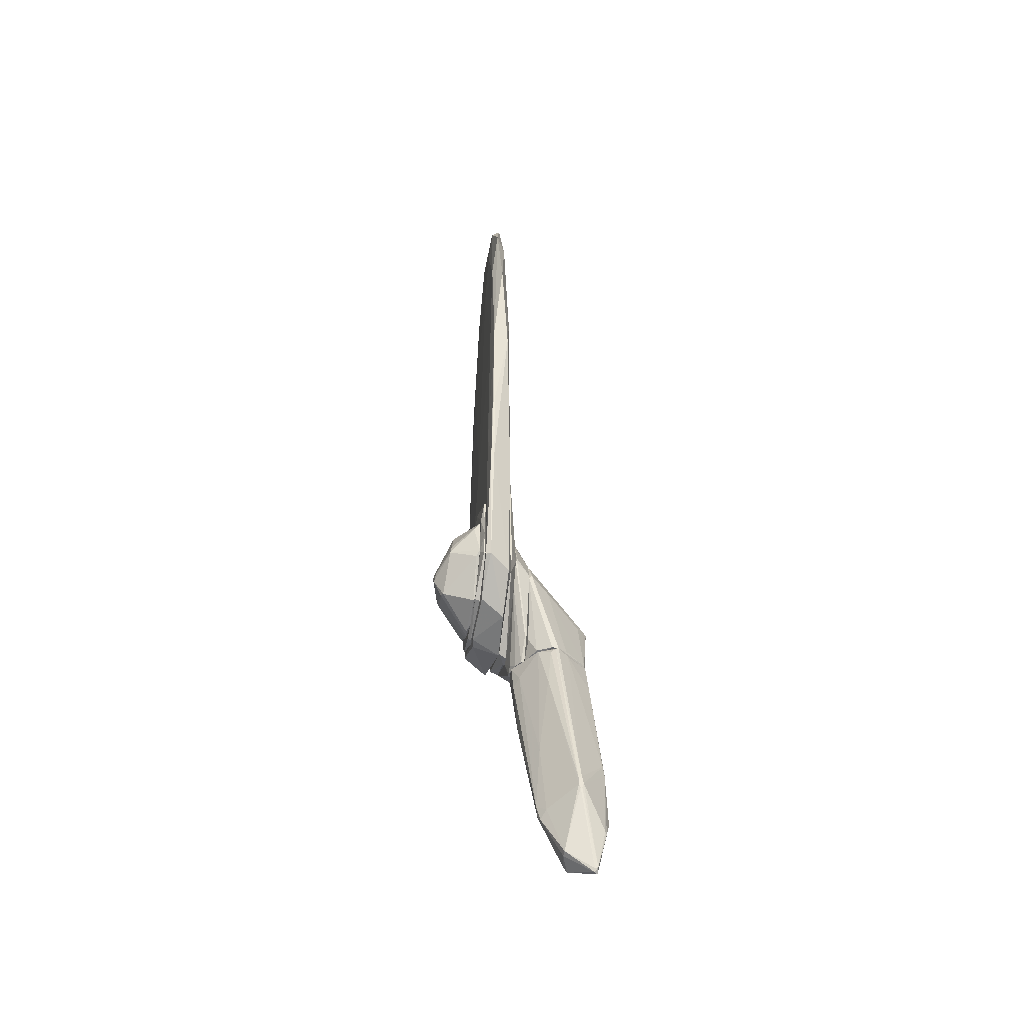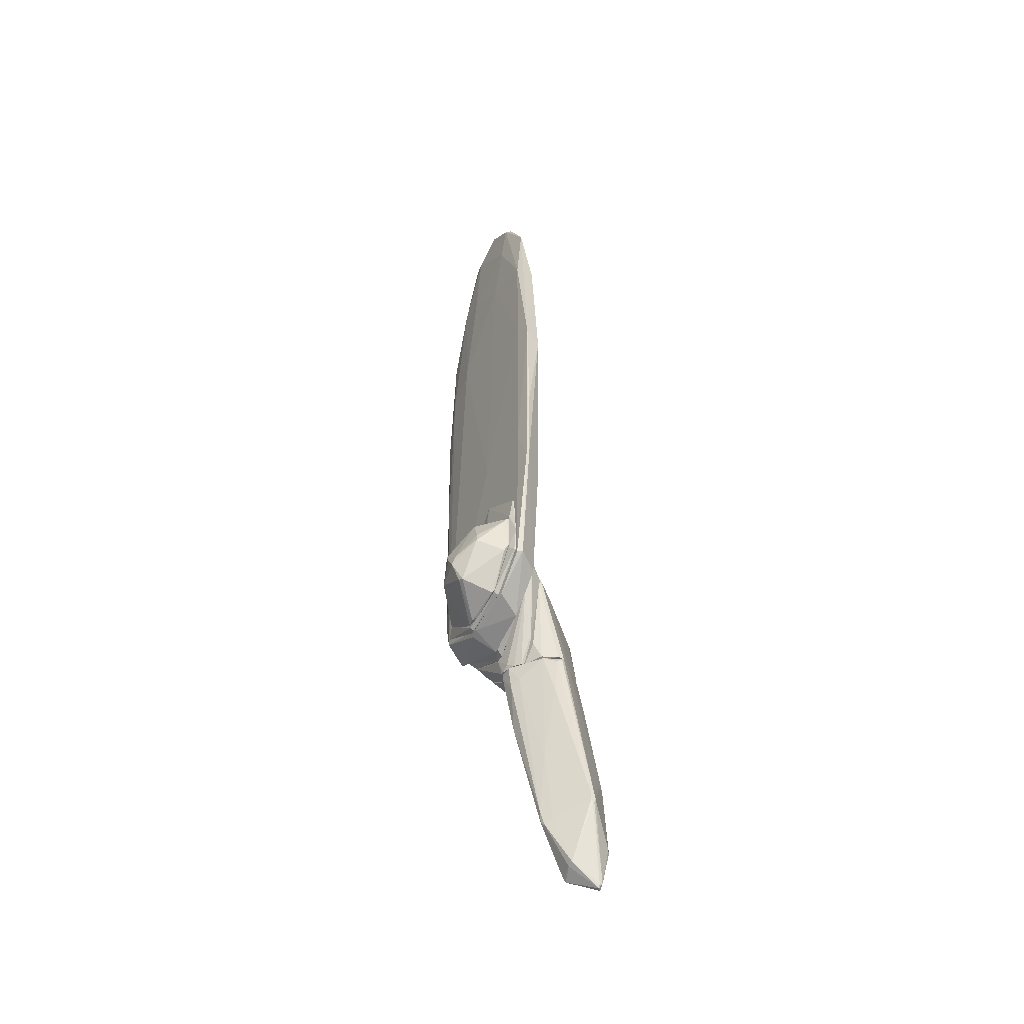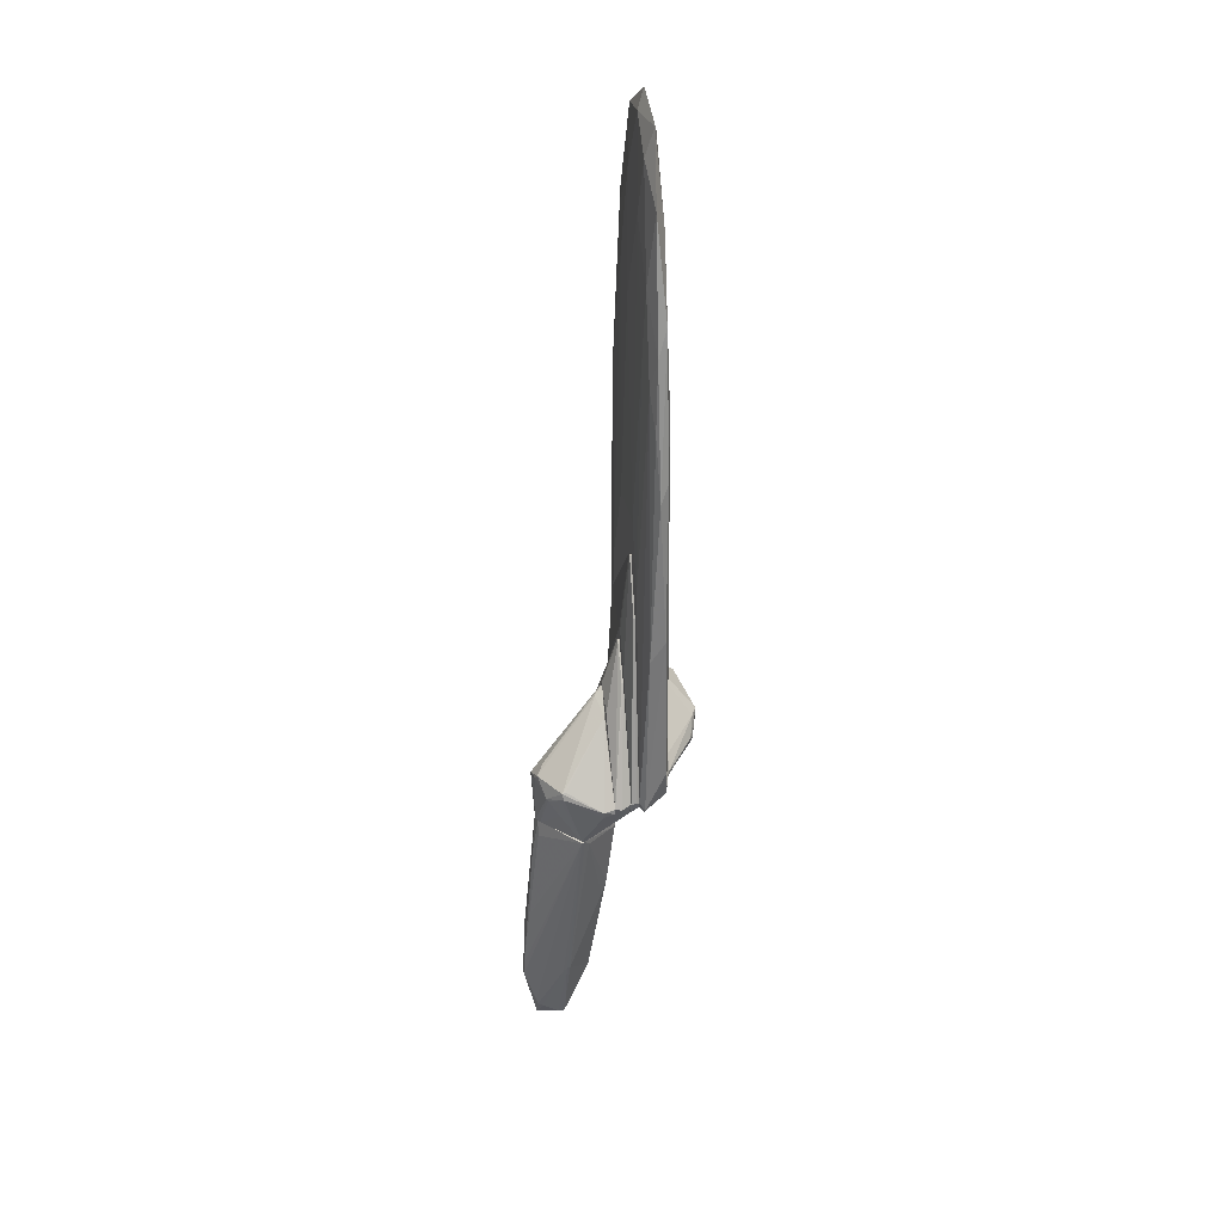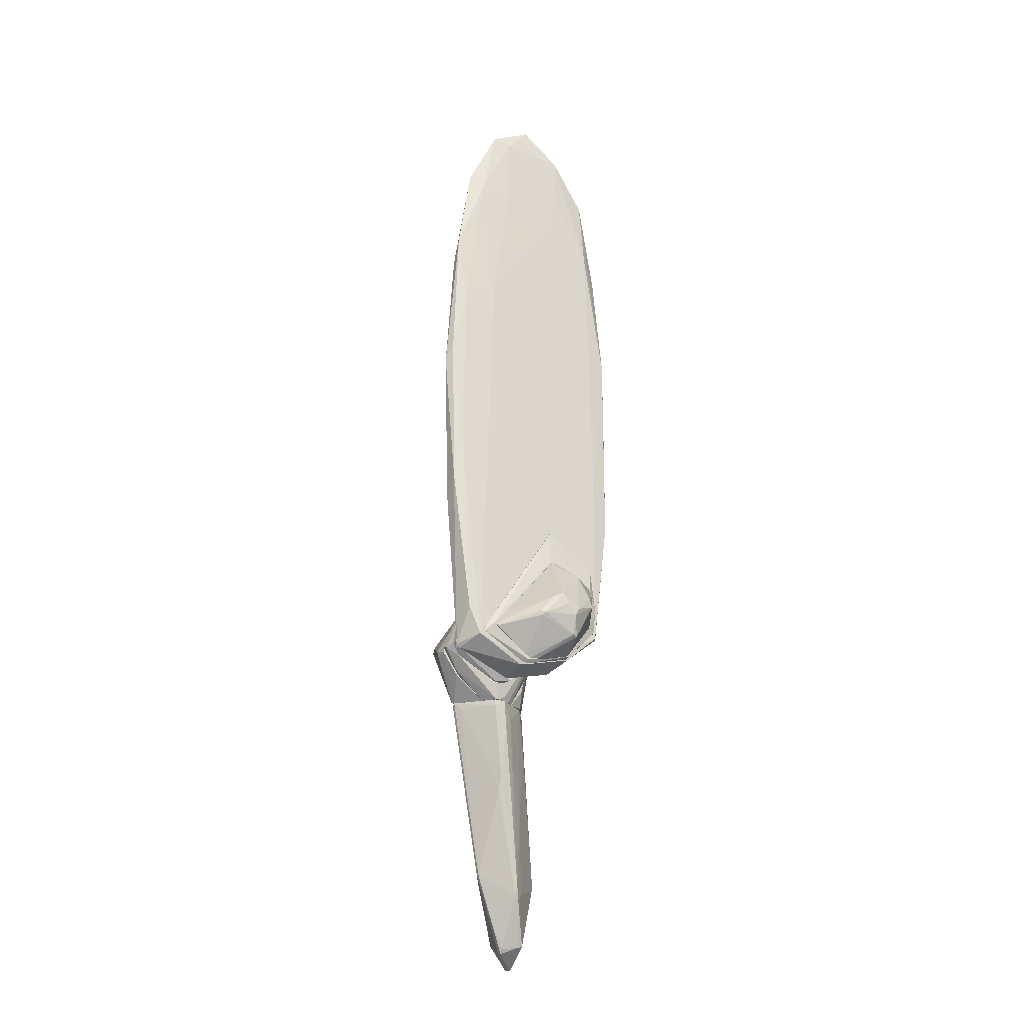
<metadata>
{"format":"obj","ext":"obj","renderer":"f3d","projection":"perspective","resolution":1024,"background":"white","views":[{"elev":-45.0,"azim":-99.7,"up":"+Y"},{"elev":-45.2,"azim":-120.2,"up":"+Y"},{"elev":28.3,"azim":78.6,"up":"+Y"},{"elev":-23.3,"azim":149.0,"up":"+Y"}]}
</metadata>
<code>
o convex_0
v -0.03752 -7.072 1.716
v -0.8942 -9.407 1.327
v -0.8942 -9.407 1.353
v -0.0634 -10.08 1.197
v 0.17 -6.344 0.444
v 0.845 -6.37 1.067
v -0.5049 -6.344 1.119
v -0.375 -9.719 1.846
v -0.2453 -9.589 0.7815
v -0.6086 -10.71 1.56
v -0.03752 -6.344 1.664
v -0.3491 -6.344 0.8074
v 0.17 -7.617 0.5477
v 0.2479 -9.226 1.171
v -0.4269 -8.628 1.794
v -0.2711 -10.32 1.638
v -0.5827 -10.37 1.119
v -0.2711 -9.407 0.7555
v -0.6086 -10.03 1.768
v -0.2192 -10.5 1.223
v 0.3519 -6.448 0.4439
v 0.845 -6.344 1.015
v -0.8942 -9.225 1.301
v 0.1181 -6.63 1.638
v -0.8942 -9.2 1.353
v 0.1959 -9.329 1.275
v -0.5049 -6.448 0.9893
v -0.01164 -6.656 0.5477
v -0.5569 -10.71 1.612
v -0.4269 -9.537 0.8854
v 0.1181 -6.344 1.638
v -0.5049 -7.071 0.9372
v -0.375 -6.397 1.301
v -0.3491 -9.485 1.846
v -0.4269 -8.81 1.82
v 0.7672 -6.448 0.9372
v -0.6347 -10.63 1.612
v 0.1181 -6.786 0.4699
v -0.2711 -10.21 1.664
v 0.17 -7.876 0.6257
v -0.5308 -6.396 1.067
v -0.3491 -8.344 0.8074
v 0.3519 -6.344 0.4439
v -0.1414 -6.864 1.69
v -0.4789 -10.39 1.119
v -0.8942 -9.329 1.378
v -0.2192 -10.47 1.301
v -0.8942 -9.355 1.301
v -0.453 -9.745 1.846
v -0.6347 -10.65 1.56
v -0.3231 -9.667 0.8074
v -0.6347 -9.978 1.742
v -0.2192 -10.42 1.171
v 0.2479 -9.226 1.223
v -0.1673 -8.37 1.768
v -0.2453 -10.34 1.56
f 47 54 56
f 7 11 12
f 4 9 14
f 13 9 18
f 6 14 22
f 2 3 23
f 23 3 25
f 12 5 28
f 16 8 29
f 10 20 29
f 11 1 31
f 12 11 31
f 6 22 31
f 22 12 31
f 1 24 31
f 24 6 31
f 27 12 32
f 23 27 32
f 11 7 33
f 7 25 33
f 25 15 33
f 8 6 34
f 1 11 35
f 34 1 35
f 13 21 36
f 21 22 36
f 22 14 36
f 10 29 37
f 29 19 37
f 13 18 38
f 5 21 38
f 21 13 38
f 28 5 38
f 18 28 38
f 6 8 39
f 8 16 39
f 26 6 39
f 16 26 39
f 9 13 40
f 14 9 40
f 13 36 40
f 36 14 40
f 7 12 41
f 25 7 41
f 23 25 41
f 12 27 41
f 27 23 41
f 12 28 42
f 28 18 42
f 18 30 42
f 32 12 42
f 5 12 43
f 21 5 43
f 22 21 43
f 12 22 43
f 11 33 44
f 33 15 44
f 35 11 44
f 15 35 44
f 10 17 45
f 20 10 45
f 15 25 46
f 25 3 46
f 35 15 46
f 3 37 46
f 20 4 47
f 29 20 47
f 17 2 48
f 2 23 48
f 30 17 48
f 23 32 48
f 42 30 48
f 32 42 48
f 29 8 49
f 19 29 49
f 8 34 49
f 35 19 49
f 34 35 49
f 3 2 50
f 2 17 50
f 17 10 50
f 37 3 50
f 10 37 50
f 18 9 51
f 30 18 51
f 17 30 51
f 9 45 51
f 45 17 51
f 19 35 52
f 37 19 52
f 35 46 52
f 46 37 52
f 9 4 53
f 4 20 53
f 45 9 53
f 20 45 53
f 4 14 54
f 14 6 54
f 6 26 54
f 47 4 54
f 24 1 55
f 6 24 55
f 34 6 55
f 1 34 55
f 26 16 56
f 16 29 56
f 29 47 56
f 54 26 56
o convex_1
v -0.1416 -5.747 -0.3092
v -0.323 -3.955 -0.3092
v -0.2713 -4.007 -0.3092
v -0.2713 -4.916 -0.9842
v 0.7673 -5.253 -0.3352
v -1.128 -4.916 -0.3092
v -0.5049 -5.435 -0.8284
v -0.8423 -4.657 -0.7505
v -0.1676 -4.734 -0.9582
v -1.128 -4.319 -0.3351
v -0.6345 -4.267 -0.6985
v -0.6345 -5.617 -0.3351
v 0.1701 -5.15 -0.8024
v 0.1182 -5.773 -0.3352
v -0.8683 -4.812 -0.7764
v 0.7673 -5.305 -0.3092
v -0.401 -5.098 -0.9842
v -1.076 -5.02 -0.3611
v -0.03768 -4.786 -0.8803
v -0.323 -3.955 -0.3351
v -0.4269 -5.409 -0.8543
v -0.4269 -3.955 -0.3351
v 0.6115 -5.046 -0.3352
v 0.1182 -5.098 -0.8543
v -1.128 -4.319 -0.3092
v -0.4789 -4.968 -0.9582
v 0.7673 -5.305 -0.3352
v -0.01171 -5.773 -0.3611
v 0.2221 -5.721 -0.3352
v -0.6605 -5.591 -0.3092
v -1.102 -4.423 -0.413
v 0.1961 -5.072 -0.8024
v -0.2713 -4.007 -0.3351
f 79 75 89
f 59 58 57
f 57 58 62
f 64 66 67
f 59 57 72
f 57 70 72
f 63 71 73
f 63 68 74
f 71 63 74
f 62 71 74
f 58 59 76
f 65 67 76
f 75 65 76
f 63 73 77
f 67 66 78
f 58 76 78
f 76 67 78
f 59 72 79
f 72 61 79
f 61 75 79
f 60 65 80
f 73 60 80
f 69 77 80
f 77 73 80
f 62 58 81
f 66 62 81
f 58 78 81
f 78 66 81
f 65 60 82
f 64 67 82
f 67 65 82
f 71 64 82
f 60 73 82
f 73 71 82
f 61 72 83
f 69 80 83
f 57 68 84
f 68 63 84
f 70 57 84
f 63 77 84
f 77 70 84
f 72 70 85
f 70 77 85
f 77 69 85
f 69 83 85
f 83 72 85
f 57 62 86
f 68 57 86
f 62 74 86
f 74 68 86
f 62 66 87
f 66 64 87
f 71 62 87
f 64 71 87
f 75 61 88
f 65 75 88
f 80 65 88
f 61 83 88
f 83 80 88
f 76 59 89
f 75 76 89
f 59 79 89
o convex_2
v 0.2219 -5.825 -0.2312
v -1.284 -4.656 -0.2572
v -1.128 -4.968 -0.3091
v -0.349 -3.358 -0.2572
v 0.8191 -5.253 -0.3091
v 0.975 -5.357 -0.2312
v -1.18 -3.878 -0.2312
v -0.401 -3.904 -0.3091
v -0.6605 -5.617 -0.3091
v -1.232 -5.071 -0.2312
v -1.154 -4.267 -0.3091
v -0.349 -3.358 -0.2312
v 0.1441 -5.799 -0.3091
v -0.6605 -5.643 -0.2312
v 0.975 -5.409 -0.2572
v -1.18 -3.878 -0.2572
v 0.9489 -5.305 -0.2572
v 0.118 -5.851 -0.2572
v -0.3231 -3.904 -0.3091
v -1.232 -5.071 -0.2572
f 103 99 109
f 90 95 96
f 94 92 97
f 92 94 98
f 96 91 99
f 90 96 99
f 92 91 100
f 93 97 100
f 97 92 100
f 93 96 101
f 96 95 101
f 98 94 102
f 90 99 103
f 95 90 104
f 90 102 104
f 102 94 104
f 91 96 105
f 96 93 105
f 100 91 105
f 93 100 105
f 94 93 106
f 93 101 106
f 101 95 106
f 95 104 106
f 104 94 106
f 102 90 107
f 98 102 107
f 103 98 107
f 90 103 107
f 93 94 108
f 97 93 108
f 94 97 108
f 91 92 109
f 92 98 109
f 99 91 109
f 98 103 109
o convex_3
v 1.52 0.7434 0.1063
v -1.595 -1.539 -0.1793
v -1.595 -1.539 -0.1533
v 1.235 -5.642 0.1582
v 1.053 -5.46 -0.2312
v -0.9721 -5.2 0.2361
v -0.01138 5.184 -0.02344
v -0.946 3.366 0.1063
v 0.4817 3.365 -0.1533
v -1.284 -5.149 -0.2312
v 0.9229 1.626 0.1842
v -1.232 2.613 -0.1793
v 1.468 2.301 -0.04942
v 0.2479 -6.006 0.2361
v -1.543 0.1464 0.08032
v 0.6113 4.379 0.1063
v -0.2192 -0.8898 0.2361
v 1.209 -5.486 0.2361
v 1.52 -2.553 -0.07541
v -0.2192 -2.267 -0.2312
v 0.09218 -5.85 -0.2312
v -1.206 3.807 -0.07541
v -0.323 4.015 0.1322
v -1.154 1.054 0.1582
v -1.362 -2.994 0.1582
v 0.4038 4.715 -0.1013
v 1.338 1.081 -0.1273
v 1.182 3.807 0.05438
v -1.517 2.223 -0.02348
v 1.65 -0.2687 0.05433
v -0.5308 -5.824 0.1842
v 0.7673 1.471 -0.1792
v -0.5826 4.846 0.05438
v -0.6347 4.639 -0.1013
v -1.336 -5.149 -0.1533
v -1.31 -2.371 -0.2312
v 0.9229 -2.059 0.2361
v 1.312 1.34 0.1582
v 1.52 -2.864 0.1582
v -1.595 0.3272 -0.1793
v 0.4556 3.573 0.1582
v -0.3491 2.872 -0.1792
v 1.001 3.521 -0.1013
v -1.569 -2.994 -0.1533
v 1.572 0.01605 -0.07541
v 0.6894 4.819 -0.02344
v 1.235 -4.993 -0.1792
v -1.102 -5.278 0.1842
v -0.7125 -5.642 -0.2052
v -0.7643 -2.188 0.2361
v -0.6604 2.665 0.1582
v -1.076 3.495 0.08032
v 1.053 2.717 0.1582
v 1.286 -5.59 0.1582
v -0.5565 3.91 -0.1533
v 0.6113 -0.9939 0.2361
v 1.494 1.833 0.08032
v -1.362 0.7697 0.1322
v -1.284 0.6908 -0.2052
v 0.04008 4.872 0.08032
v 0.2479 -5.876 -0.2052
v -1.569 -3.019 -0.2052
v -0.06349 2.275 0.1842
v 1.365 -2.242 -0.1533
f 128 156 173
f 115 123 126
f 123 113 127
f 126 123 127
f 114 119 129
f 119 114 130
f 123 115 140
f 130 123 140
f 114 129 141
f 136 114 141
f 117 132 142
f 121 131 143
f 116 135 143
f 142 116 143
f 131 142 143
f 129 119 145
f 126 127 146
f 146 127 147
f 120 146 147
f 139 110 148
f 128 139 148
f 147 127 148
f 110 147 148
f 111 112 149
f 112 124 149
f 131 121 149
f 124 138 149
f 138 131 149
f 118 141 151
f 141 129 151
f 118 135 152
f 122 136 152
f 137 122 152
f 141 118 152
f 136 141 152
f 124 112 153
f 134 124 153
f 136 122 154
f 122 139 154
f 139 128 154
f 135 116 155
f 125 137 155
f 152 135 155
f 137 152 155
f 115 134 157
f 140 115 157
f 144 140 157
f 134 153 157
f 153 144 157
f 119 130 158
f 130 140 158
f 144 119 158
f 140 144 158
f 115 126 159
f 133 115 159
f 133 159 160
f 132 117 160
f 117 133 160
f 159 126 160
f 133 117 161
f 131 138 161
f 142 131 161
f 117 142 161
f 137 125 162
f 120 147 162
f 150 120 162
f 125 150 162
f 113 114 163
f 127 113 163
f 148 127 163
f 128 148 163
f 114 156 163
f 156 128 163
f 135 118 164
f 121 143 164
f 143 135 164
f 118 151 164
f 151 121 164
f 146 120 165
f 126 146 165
f 120 150 165
f 122 137 166
f 110 139 166
f 139 122 166
f 147 110 166
f 137 162 166
f 162 147 166
f 115 133 167
f 134 115 167
f 124 134 167
f 138 124 167
f 133 161 167
f 161 138 167
f 129 145 168
f 149 121 168
f 145 149 168
f 151 129 168
f 121 151 168
f 116 142 169
f 142 132 169
f 150 125 169
f 132 150 169
f 155 116 169
f 125 155 169
f 114 113 170
f 113 123 170
f 130 114 170
f 123 130 170
f 112 111 171
f 119 144 171
f 145 119 171
f 111 149 171
f 149 145 171
f 153 112 171
f 144 153 171
f 150 132 172
f 132 160 172
f 160 126 172
f 126 165 172
f 165 150 172
f 114 136 173
f 154 128 173
f 136 154 173
f 156 114 173
o convex_4
v 1.209 -5.591 0.34
v -0.9463 -4.656 0.2361
v -0.9463 -4.656 0.2621
v 0.5336 -1.567 0.2361
v -0.4269 -3.8 0.366
v 1.183 -5.591 0.2361
v 0.248 -6.058 0.366
v 0.3519 -2.918 0.366
v -0.7644 -2.761 0.2621
v 0.17 -6.032 0.2361
v -0.7386 -4.734 0.366
v 1.235 -5.487 0.366
v 0.8193 -2.475 0.2621
v -0.8684 -5.097 0.2621
v 0.5336 -1.567 0.2621
v -0.7644 -2.761 0.2361
v 0.6374 -3.488 0.366
v 1.209 -5.487 0.2361
v 0.4038 -6.058 0.366
v 0.3 -2.891 0.366
v 0.8193 -2.475 0.2361
v -0.5567 -5.097 0.366
v -0.8684 -5.097 0.2361
v 0.4817 -1.567 0.2621
v 1.131 -5.695 0.366
v 1.235 -5.487 0.2881
v -0.7386 -4.63 0.366
v 0.4038 -6.058 0.34
f 198 192 201
f 175 177 179
f 178 180 181
f 175 176 182
f 175 179 183
f 180 178 184
f 181 180 185
f 176 175 187
f 183 180 187
f 184 176 187
f 186 177 188
f 177 175 189
f 175 182 189
f 181 185 190
f 185 186 190
f 188 181 190
f 186 188 190
f 179 177 191
f 185 180 192
f 178 181 193
f 182 178 193
f 181 188 193
f 186 185 194
f 177 186 194
f 191 177 194
f 180 184 195
f 187 180 195
f 184 187 195
f 175 183 196
f 187 175 196
f 183 187 196
f 188 177 197
f 177 189 197
f 189 182 197
f 182 193 197
f 193 188 197
f 179 174 198
f 174 185 198
f 185 192 198
f 174 179 199
f 185 174 199
f 179 191 199
f 194 185 199
f 191 194 199
f 182 176 200
f 178 182 200
f 176 184 200
f 184 178 200
f 183 179 201
f 180 183 201
f 192 180 201
f 179 198 201
o convex_5
v 1.287 -5.539 0.5217
v -0.7386 -4.734 0.366
v -0.7386 -4.734 0.392
v 0.2998 -3.099 0.366
v -0.4268 -4.501 0.6256
v 0.3777 -6.084 0.366
v -0.03741 -6.344 0.6256
v 0.5855 -4.215 0.6256
v 1.234 -5.487 0.366
v 1.001 -5.954 0.6256
v 0.2998 -6.344 0.4179
v 1.287 -5.513 0.6256
v 0.2221 -3.878 0.6256
v -0.5826 -4.864 0.6256
v -0.4529 -4.085 0.392
v 0.6116 -3.696 0.392
v 0.5075 -6.344 0.6256
v 1.105 -5.721 0.366
v 0.274 -3.099 0.392
v 0.06627 -6.344 0.4958
v -0.2711 -5.954 0.5996
v -0.5308 -5.123 0.366
v 0.3258 -3.125 0.392
v 0.1703 -6.266 0.4179
v -0.7386 -4.657 0.392
v 0.3517 -6.344 0.4179
v 1.053 -5.902 0.5736
v 0.6116 -3.696 0.366
v -0.2711 -5.954 0.6256
v -0.4529 -4.085 0.366
v -0.03741 -6.344 0.5736
f 222 223 232
f 203 205 207
f 206 208 209
f 207 205 210
f 209 208 211
f 209 211 213
f 206 209 214
f 208 206 215
f 211 208 218
f 210 202 219
f 207 210 219
f 206 214 220
f 216 206 220
f 212 208 221
f 204 203 222
f 203 207 223
f 222 203 223
f 209 213 224
f 214 209 224
f 213 217 224
f 220 214 224
f 205 220 224
f 207 212 225
f 212 221 225
f 221 223 225
f 223 207 225
f 203 204 226
f 204 215 226
f 215 206 226
f 206 216 226
f 212 207 227
f 208 212 227
f 218 208 227
f 207 219 227
f 227 219 228
f 202 213 228
f 213 211 228
f 211 218 228
f 219 202 228
f 218 227 228
f 202 210 229
f 210 205 229
f 213 202 229
f 217 213 229
f 205 224 229
f 224 217 229
f 215 204 230
f 208 215 230
f 204 222 230
f 222 208 230
f 205 203 231
f 220 205 231
f 216 220 231
f 203 226 231
f 226 216 231
f 221 208 232
f 208 222 232
f 223 221 232
o convex_6
v 1.027 -5.409 1.43
v -0.5568 -4.89 0.6258
v -0.5568 -4.89 0.6777
v -0.5047 -6.344 1.015
v 1.287 -5.591 0.6257
v 0.2741 -3.904 0.6258
v 0.3001 -5.305 1.768
v 0.1702 -6.344 1.612
v 0.5076 -6.344 0.6258
v 0.871 -6.318 1.067
v -0.06351 -6.344 0.6258
v 0.6373 -5.175 1.716
v -0.06351 -6.292 1.638
v 1.053 -5.254 1.353
v -0.4009 -4.553 0.6777
v 1.313 -5.539 0.8075
v 0.5854 -4.267 0.6517
v 0.8452 -5.513 1.586
v -0.5047 -6.344 1.119
v -0.349 -5.02 0.9892
v -0.297 -6.058 0.6517
v 0.2481 -3.904 0.6517
v 1.027 -5.954 0.6257
v 0.06641 -6.344 1.664
v 0.0924 -5.357 1.586
v 0.3261 -4.034 0.7555
v 0.8452 -6.344 1.015
v 1.053 -5.279 1.405
v 0.5336 -5.02 1.612
v -0.349 -6.318 0.7816
v 0.5596 -5.253 1.742
v 1.287 -5.643 0.8075
v 1.287 -5.513 0.6257
v 0.2481 -5.279 1.716
v -0.4269 -4.553 0.6258
v 1.079 -5.383 1.378
v 0.8452 -5.824 1.404
v -0.5568 -4.838 0.6777
v -0.375 -6.292 1.275
v 0.8192 -5.487 1.612
v 0.3261 -5.279 1.768
v -0.01154 -6.344 1.664
v 0.3779 -5.357 1.768
v 0.2221 -3.956 0.6777
f 266 273 276
f 235 234 236
f 240 236 241
f 241 236 243
f 246 248 249
f 235 236 251
f 236 240 251
f 234 243 253
f 243 234 255
f 241 243 255
f 251 240 256
f 252 245 257
f 249 238 258
f 238 254 258
f 240 241 259
f 242 240 259
f 255 237 259
f 241 255 259
f 248 246 260
f 246 249 260
f 258 244 260
f 249 258 260
f 244 258 261
f 258 254 261
f 236 234 262
f 243 236 262
f 234 253 262
f 253 243 262
f 237 248 264
f 259 237 264
f 242 259 264
f 248 237 265
f 249 248 265
f 238 249 265
f 237 255 265
f 245 239 266
f 247 252 266
f 257 245 266
f 252 257 266
f 254 238 267
f 247 254 267
f 255 234 267
f 238 265 267
f 265 255 267
f 233 242 268
f 260 233 268
f 248 260 268
f 242 264 268
f 264 248 268
f 242 233 269
f 240 242 269
f 233 250 269
f 250 240 269
f 234 235 270
f 235 251 270
f 252 247 270
f 267 234 270
f 247 267 270
f 251 245 271
f 245 252 271
f 270 251 271
f 252 270 271
f 250 233 272
f 240 250 272
f 256 240 272
f 233 260 272
f 260 244 272
f 244 263 272
f 263 256 272
f 244 261 273
f 261 254 273
f 263 244 273
f 266 239 273
f 239 245 274
f 245 251 274
f 251 256 274
f 274 256 275
f 256 263 275
f 273 239 275
f 263 273 275
f 239 274 275
f 254 247 276
f 247 266 276
f 273 254 276

</code>
